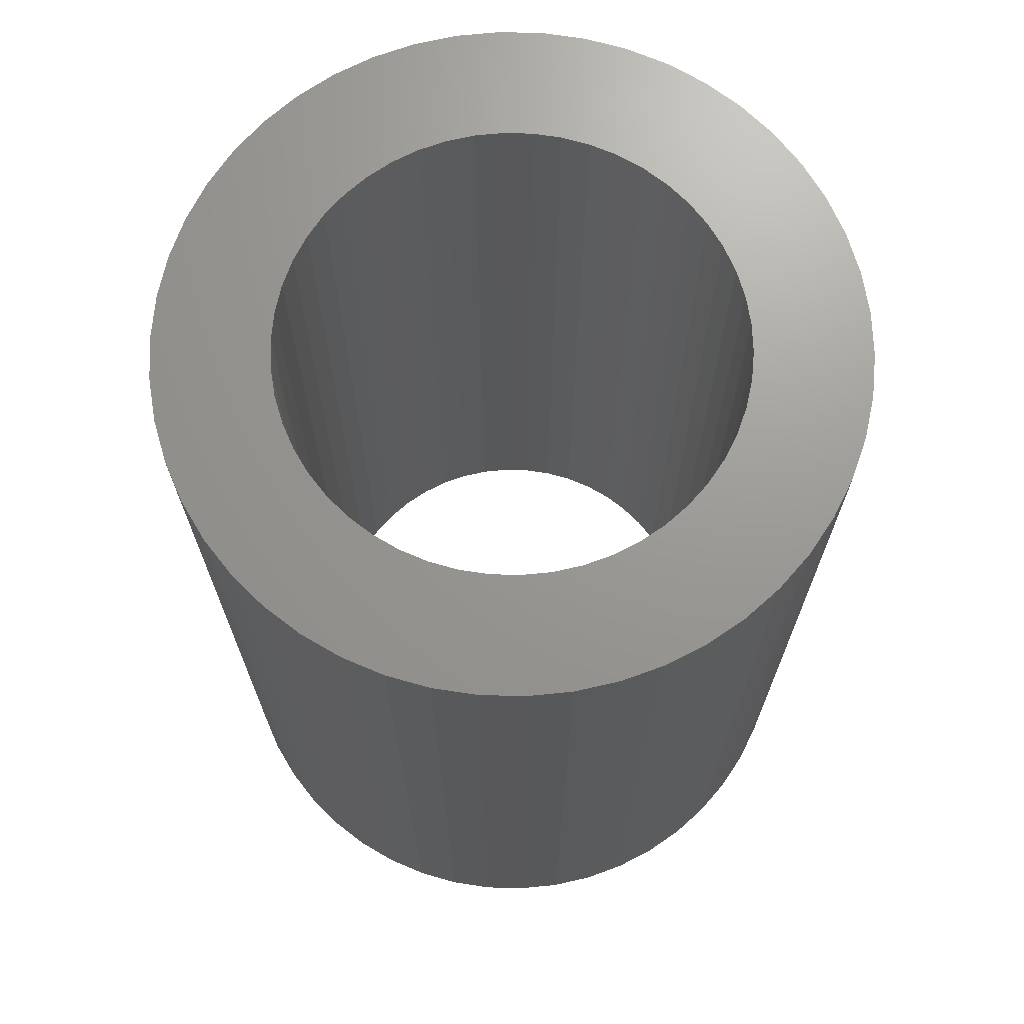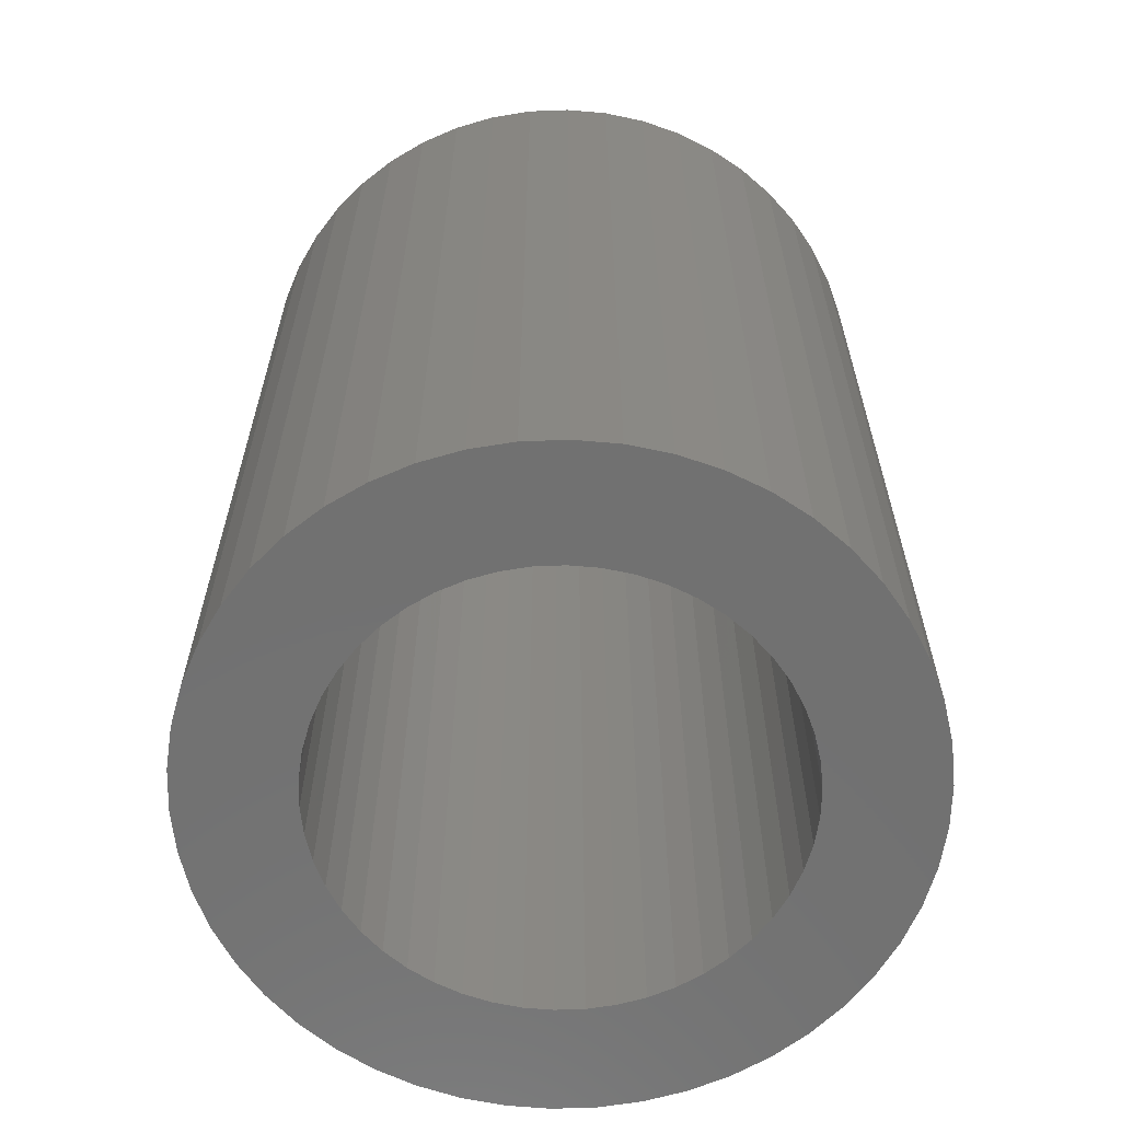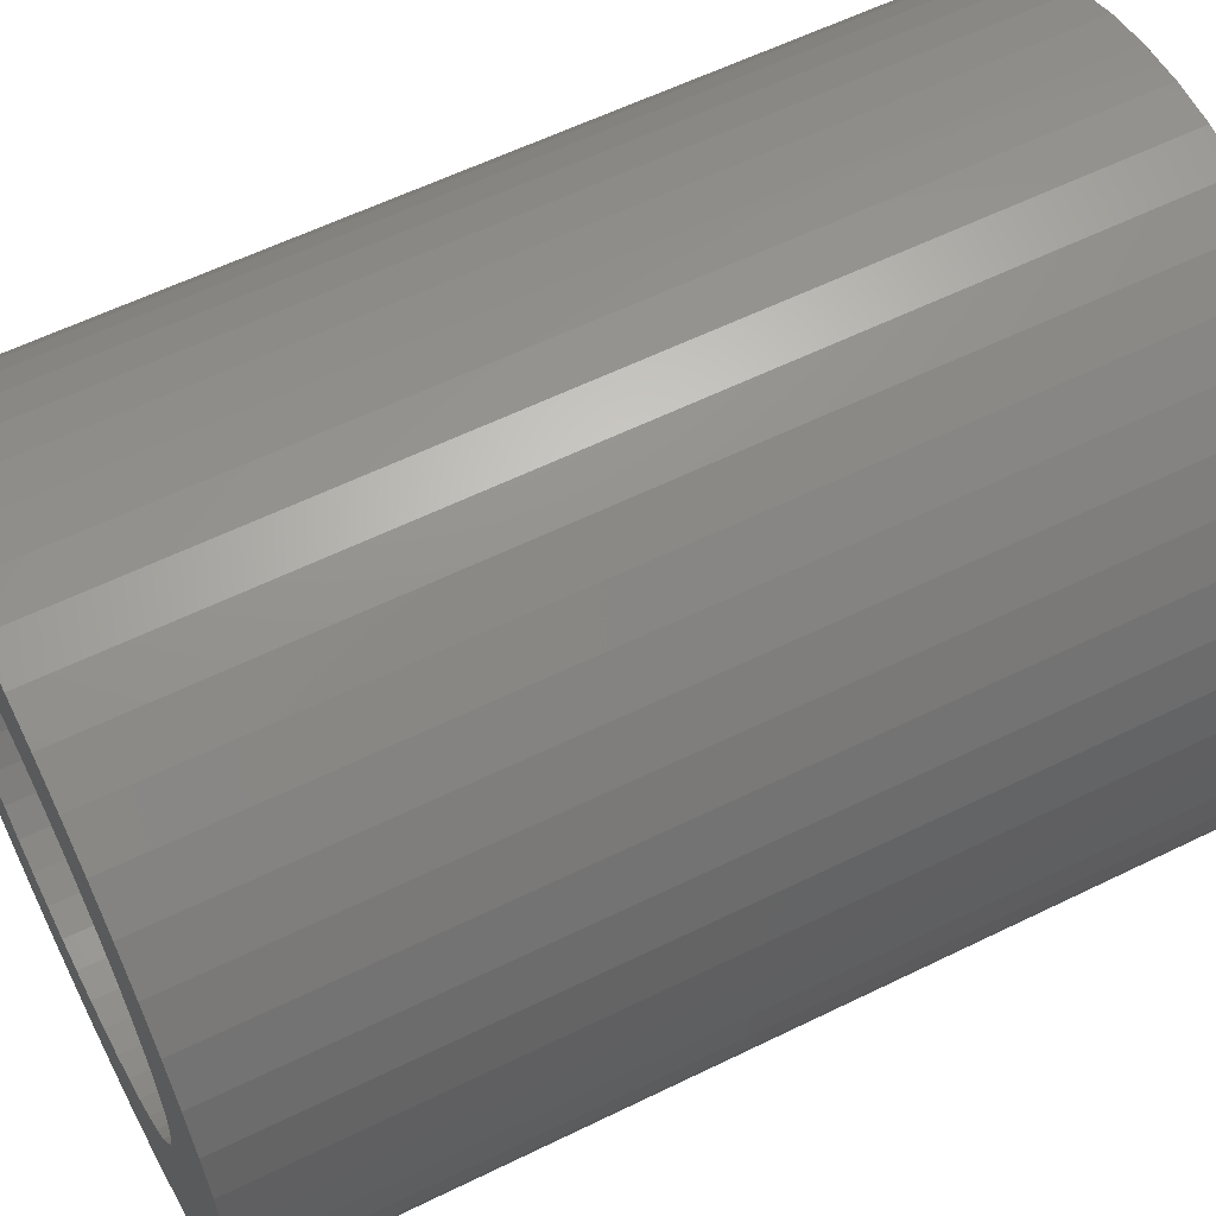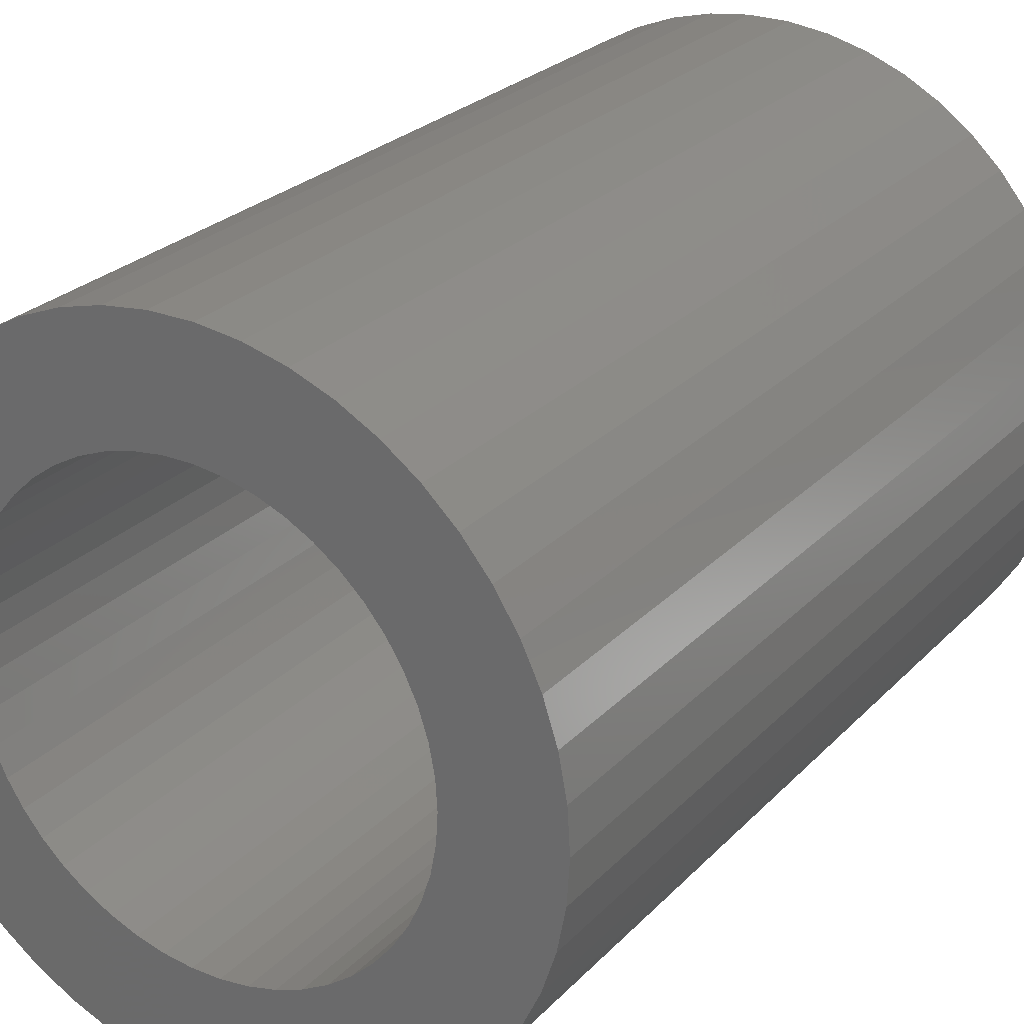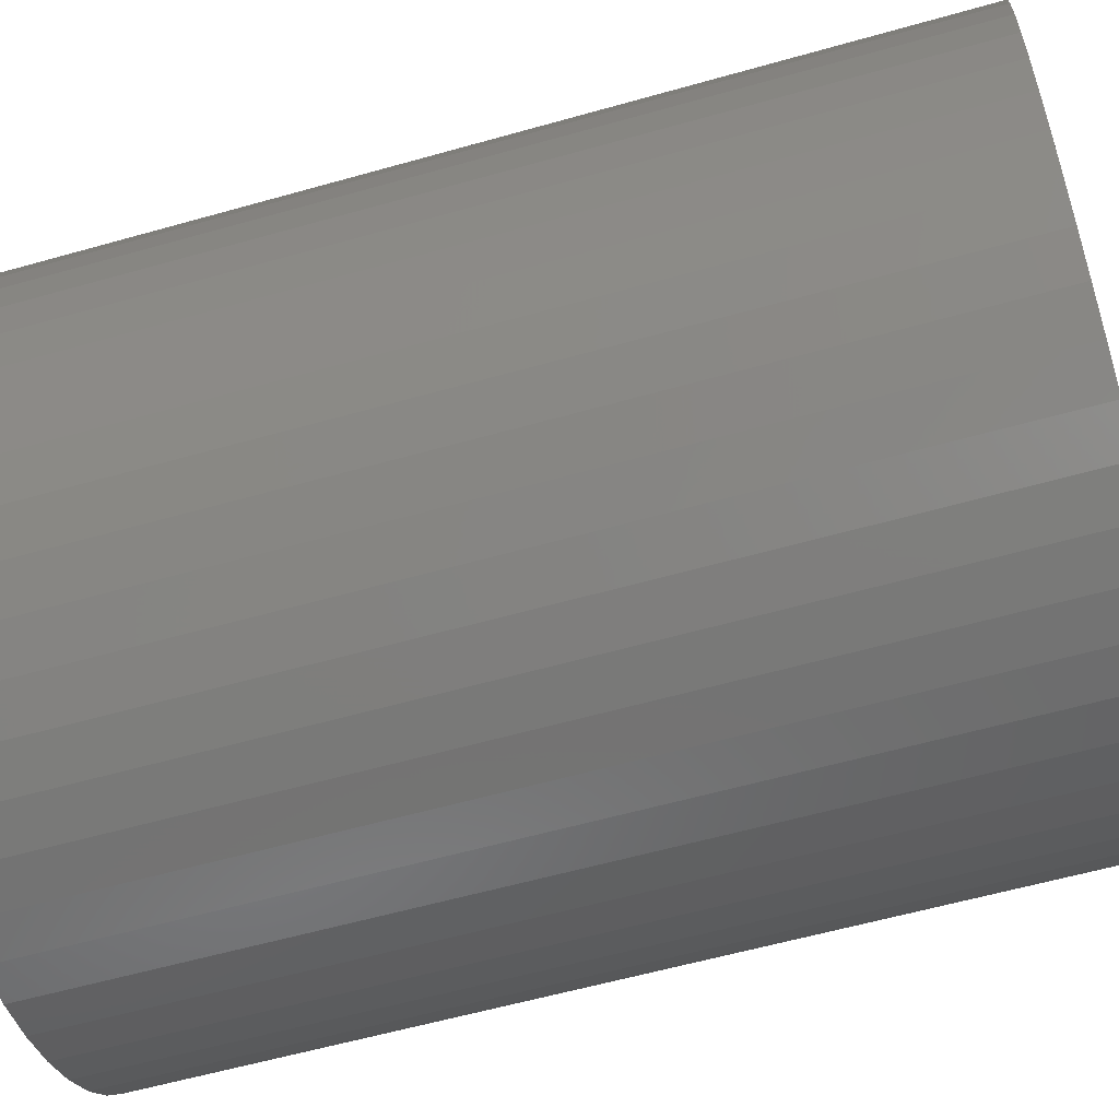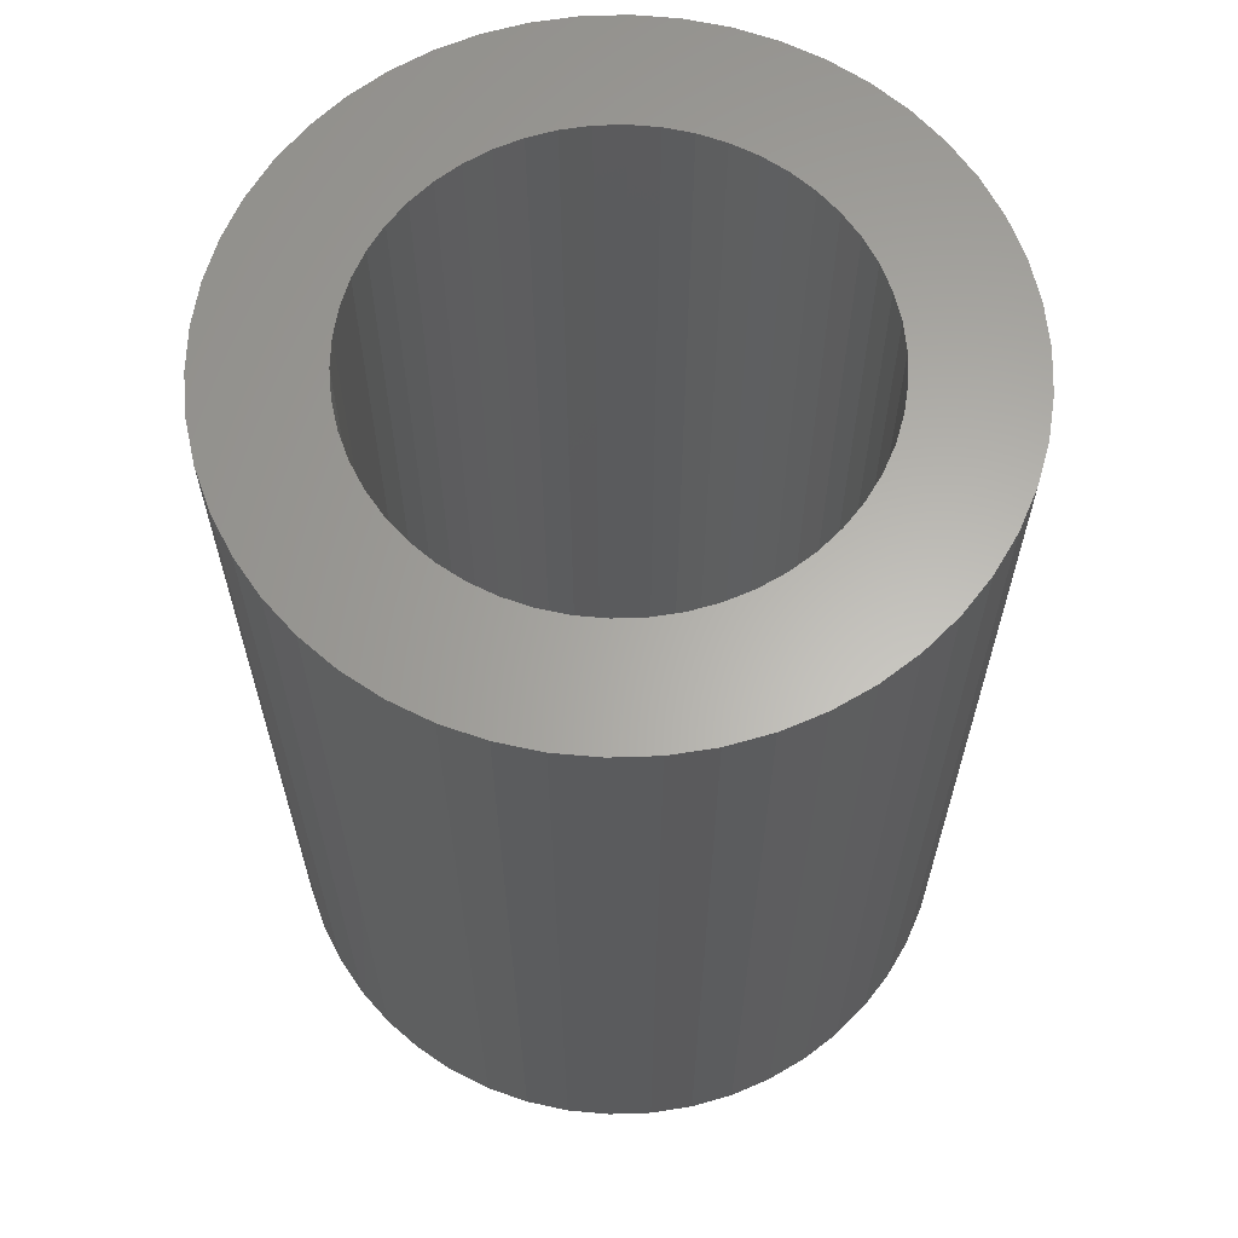
<metadata>
{"format":"stl","ext":"stl","renderer":"f3d","projection":"perspective","resolution":1024,"background":"white","views":[{"elev":69.9,"azim":37.5,"up":"+Z"},{"elev":-63.0,"azim":-91.4,"up":"+Z"},{"elev":59.1,"azim":63.2,"up":"+Y"},{"elev":25.7,"azim":32.7,"up":"+Y"},{"elev":-58.8,"azim":106.3,"up":"+Y"},{"elev":63.4,"azim":-95.5,"up":"+Z"}]}
</metadata>
<code>
# stl→obj: 200 verts, 400 faces
v 4.5 0 6
v 4.465 0.564 -6
v 4.465 0.564 6
v 4.5 0 -6
v -4.5 0 -6
v -4.465 0.564 6
v -4.465 0.564 -6
v -4.5 0 6
v 0.2826 4.491 -6
v -0.2826 4.491 6
v 0.2826 4.491 6
v -0.2826 4.491 -6
v -0.2826 -4.491 -6
v 0.2826 -4.491 6
v -0.2826 -4.491 6
v 0.2826 -4.491 -6
v 3.28 3.08 -6
v 2.868 3.467 6
v 3.28 3.08 6
v 2.868 3.467 -6
v -2.868 3.467 -6
v -3.28 3.08 6
v -2.868 3.467 6
v -3.28 3.08 -6
v -1.391 4.28 -6
v -1.916 4.072 6
v -1.391 4.28 6
v -1.916 4.072 -6
v 4.184 -1.657 6
v 4.359 -1.119 -6
v 4.359 -1.119 6
v 4.184 -1.657 -6
v 4.184 1.657 6
v 3.943 2.168 -6
v 3.943 2.168 6
v 4.184 1.657 -6
v 4.359 1.119 -6
v 4.359 1.119 6
v 1.916 4.072 -6
v 1.391 4.28 6
v 1.916 4.072 6
v 1.391 4.28 -6
v 0.8432 4.42 6
v 0.8432 4.42 -6
v 2.411 3.799 6
v 2.411 3.799 -6
v -4.184 1.657 -6
v -3.943 2.168 6
v -3.943 2.168 -6
v -4.184 1.657 6
v -4.359 1.119 -6
v -4.359 1.119 6
v -2.411 3.799 6
v -2.411 3.799 -6
v -0.8432 4.42 -6
v -0.8432 4.42 6
v 1.391 -4.28 -6
v 1.916 -4.072 6
v 1.391 -4.28 6
v 1.916 -4.072 -6
v 3.641 2.645 6
v 3.641 2.645 -6
v -3.641 2.645 6
v -3.641 2.645 -6
v 3 0 6
v 2.976 0.376 6
v 4.465 -0.564 6
v 2.906 0.7461 6
v 2.976 -0.376 6
v 2.789 1.104 6
v 2.629 1.445 6
v 2.906 -0.7461 6
v 2.427 1.763 6
v 2.789 -1.104 6
v 2.187 2.054 6
v 1.912 2.312 6
v 1.607 2.533 6
v 1.277 2.714 6
v 0.9271 2.853 6
v 0.5621 2.947 6
v 0.1884 2.994 6
v -0.1884 2.994 6
v -0.5621 2.947 6
v -0.9271 2.853 6
v -1.277 2.714 6
v -1.607 2.533 6
v -1.912 2.312 6
v -2.187 2.054 6
v -2.427 1.763 6
v -2.629 1.445 6
v -2.789 1.104 6
v 3.943 -2.168 6
v 2.629 -1.445 6
v 3.641 -2.645 6
v 2.427 -1.763 6
v 3.28 -3.08 6
v 2.187 -2.054 6
v 2.868 -3.467 6
v 1.912 -2.312 6
v 2.411 -3.799 6
v 1.607 -2.533 6
v 1.277 -2.714 6
v 0.9271 -2.853 6
v 0.8432 -4.42 6
v 0.5621 -2.947 6
v 0.1884 -2.994 6
v -0.1884 -2.994 6
v -0.5621 -2.947 6
v -0.8432 -4.42 6
v -0.9271 -2.853 6
v -1.391 -4.28 6
v -1.277 -2.714 6
v -1.916 -4.072 6
v -1.607 -2.533 6
v -2.411 -3.799 6
v -1.912 -2.312 6
v -2.868 -3.467 6
v -2.187 -2.054 6
v -3.28 -3.08 6
v -2.427 -1.763 6
v -3.641 -2.645 6
v -2.629 -1.445 6
v -3.943 -2.168 6
v -2.789 -1.104 6
v -4.184 -1.657 6
v -2.906 -0.7461 6
v -4.359 -1.119 6
v -2.976 -0.376 6
v -4.465 -0.564 6
v -3 0 6
v -2.906 0.7461 6
v -2.976 0.376 6
v 4.465 -0.564 -6
v 3.943 -2.168 -6
v 3.641 -2.645 -6
v -3.28 -3.08 -6
v -2.868 -3.467 -6
v -3.943 -2.168 -6
v -4.184 -1.657 -6
v -3.641 -2.645 -6
v 3 0 -6
v 2.976 -0.376 -6
v 2.906 -0.7461 -6
v 2.976 0.376 -6
v 2.789 -1.104 -6
v 2.629 -1.445 -6
v 2.906 0.7461 -6
v 2.427 -1.763 -6
v 3.28 -3.08 -6
v 2.789 1.104 -6
v 2.187 -2.054 -6
v 2.868 -3.467 -6
v 1.912 -2.312 -6
v 2.411 -3.799 -6
v 1.607 -2.533 -6
v 1.277 -2.714 -6
v 0.9271 -2.853 -6
v 0.8432 -4.42 -6
v 0.5621 -2.947 -6
v 0.1884 -2.994 -6
v -0.1884 -2.994 -6
v -0.5621 -2.947 -6
v -0.8432 -4.42 -6
v -0.9271 -2.853 -6
v -1.391 -4.28 -6
v -1.277 -2.714 -6
v -1.916 -4.072 -6
v -1.607 -2.533 -6
v -2.411 -3.799 -6
v -1.912 -2.312 -6
v -2.187 -2.054 -6
v -2.427 -1.763 -6
v -2.629 -1.445 -6
v -2.789 -1.104 -6
v 2.629 1.445 -6
v 2.427 1.763 -6
v 2.187 2.054 -6
v 1.912 2.312 -6
v 1.607 2.533 -6
v 1.277 2.714 -6
v 0.9271 2.853 -6
v 0.5621 2.947 -6
v 0.1884 2.994 -6
v -0.1884 2.994 -6
v -0.5621 2.947 -6
v -0.9271 2.853 -6
v -1.277 2.714 -6
v -1.607 2.533 -6
v -1.912 2.312 -6
v -2.187 2.054 -6
v -2.427 1.763 -6
v -2.629 1.445 -6
v -2.789 1.104 -6
v -2.906 0.7461 -6
v -2.976 0.376 -6
v -3 0 -6
v -2.906 -0.7461 -6
v -4.359 -1.119 -6
v -2.976 -0.376 -6
v -4.465 -0.564 -6
f 1 2 3
f 2 1 4
f 5 6 7
f 6 5 8
f 9 10 11
f 10 9 12
f 13 14 15
f 14 13 16
f 17 18 19
f 18 17 20
f 21 22 23
f 22 21 24
f 25 26 27
f 26 25 28
f 29 30 31
f 30 29 32
f 33 34 35
f 34 33 36
f 3 37 38
f 37 3 2
f 39 40 41
f 40 39 42
f 42 43 40
f 43 42 44
f 20 45 18
f 45 20 46
f 47 48 49
f 48 47 50
f 51 50 47
f 50 51 52
f 28 53 26
f 53 28 54
f 55 27 56
f 27 55 25
f 57 58 59
f 58 57 60
f 38 36 33
f 36 38 37
f 61 17 19
f 17 61 62
f 35 62 61
f 62 35 34
f 44 11 43
f 11 44 9
f 46 41 45
f 41 46 39
f 49 63 64
f 63 49 48
f 64 22 24
f 22 64 63
f 7 52 51
f 52 7 6
f 65 1 3
f 66 3 38
f 1 65 67
f 68 38 33
f 69 67 65
f 70 33 35
f 67 69 31
f 71 35 61
f 72 31 69
f 73 61 19
f 31 72 29
f 74 29 72
f 3 66 65
f 38 68 66
f 75 19 18
f 33 70 68
f 35 71 70
f 61 73 71
f 76 18 45
f 19 75 73
f 77 45 41
f 18 76 75
f 45 77 76
f 78 41 40
f 41 78 77
f 40 79 78
f 43 79 40
f 43 80 79
f 11 80 43
f 11 81 80
f 11 82 81
f 10 82 11
f 10 83 82
f 56 83 10
f 56 84 83
f 27 84 56
f 84 27 85
f 26 85 27
f 85 26 86
f 53 86 26
f 86 53 87
f 23 87 53
f 87 23 88
f 22 88 23
f 88 22 89
f 63 89 22
f 89 63 90
f 48 90 63
f 90 48 91
f 50 91 48
f 29 74 92
f 93 92 74
f 92 93 94
f 95 94 93
f 94 95 96
f 97 96 95
f 96 97 98
f 99 98 97
f 98 99 100
f 101 100 99
f 100 101 58
f 102 58 101
f 58 102 59
f 103 59 102
f 103 104 59
f 105 104 103
f 105 14 104
f 106 14 105
f 107 14 106
f 107 15 14
f 108 15 107
f 108 109 15
f 110 109 108
f 111 110 112
f 110 111 109
f 113 112 114
f 115 114 116
f 112 113 111
f 117 116 118
f 114 115 113
f 119 118 120
f 121 120 122
f 123 122 124
f 116 117 115
f 125 124 126
f 127 126 128
f 129 128 130
f 91 50 131
f 118 119 117
f 52 131 50
f 120 121 119
f 131 52 132
f 122 123 121
f 6 132 52
f 124 125 123
f 132 6 130
f 126 127 125
f 8 130 6
f 128 129 127
f 130 8 129
f 54 23 53
f 23 54 21
f 12 56 10
f 56 12 55
f 67 4 1
f 4 67 133
f 94 134 92
f 134 94 135
f 31 133 67
f 133 31 30
f 136 117 119
f 117 136 137
f 138 125 139
f 125 138 123
f 140 123 138
f 123 140 121
f 141 4 133
f 142 133 30
f 4 141 2
f 143 30 32
f 144 2 141
f 145 32 134
f 2 144 37
f 146 134 135
f 147 37 144
f 148 135 149
f 37 147 36
f 150 36 147
f 133 142 141
f 30 143 142
f 151 149 152
f 32 145 143
f 134 146 145
f 135 148 146
f 153 152 154
f 149 151 148
f 155 154 60
f 152 153 151
f 154 155 153
f 156 60 57
f 60 156 155
f 57 157 156
f 158 157 57
f 158 159 157
f 16 159 158
f 16 160 159
f 16 161 160
f 13 161 16
f 13 162 161
f 163 162 13
f 163 164 162
f 165 164 163
f 164 165 166
f 167 166 165
f 166 167 168
f 169 168 167
f 168 169 170
f 137 170 169
f 170 137 171
f 136 171 137
f 171 136 172
f 140 172 136
f 172 140 173
f 138 173 140
f 173 138 174
f 139 174 138
f 36 150 34
f 175 34 150
f 34 175 62
f 176 62 175
f 62 176 17
f 177 17 176
f 17 177 20
f 178 20 177
f 20 178 46
f 179 46 178
f 46 179 39
f 180 39 179
f 39 180 42
f 181 42 180
f 181 44 42
f 182 44 181
f 182 9 44
f 183 9 182
f 184 9 183
f 184 12 9
f 185 12 184
f 185 55 12
f 186 55 185
f 25 186 187
f 186 25 55
f 28 187 188
f 54 188 189
f 187 28 25
f 21 189 190
f 188 54 28
f 24 190 191
f 64 191 192
f 49 192 193
f 189 21 54
f 47 193 194
f 51 194 195
f 7 195 196
f 174 139 197
f 190 24 21
f 198 197 139
f 191 64 24
f 197 198 199
f 192 49 64
f 200 199 198
f 193 47 49
f 199 200 196
f 194 51 47
f 5 196 200
f 195 7 51
f 196 5 7
f 154 98 100
f 98 154 152
f 92 32 29
f 32 92 134
f 165 109 111
f 109 165 163
f 136 121 140
f 121 136 119
f 139 127 198
f 127 139 125
f 96 135 94
f 135 96 149
f 60 100 58
f 100 60 154
f 163 15 109
f 15 163 13
f 167 111 113
f 111 167 165
f 198 129 200
f 129 198 127
f 200 8 5
f 8 200 129
f 152 96 98
f 96 152 149
f 158 59 104
f 59 158 57
f 16 104 14
f 104 16 158
f 169 113 115
f 113 169 167
f 137 115 117
f 115 137 169
f 141 66 144
f 66 141 65
f 130 195 132
f 195 130 196
f 184 81 82
f 81 184 183
f 160 107 106
f 107 160 161
f 178 75 76
f 75 178 177
f 190 87 88
f 87 190 189
f 187 84 85
f 84 187 186
f 150 71 175
f 71 150 70
f 144 68 147
f 68 144 66
f 181 78 79
f 78 181 180
f 182 79 80
f 79 182 181
f 179 76 77
f 76 179 178
f 91 192 90
f 192 91 193
f 131 193 91
f 193 131 194
f 186 83 84
f 83 186 185
f 118 172 120
f 172 118 171
f 159 106 105
f 106 159 160
f 156 103 102
f 103 156 157
f 147 70 150
f 70 147 68
f 176 75 177
f 75 176 73
f 175 73 176
f 73 175 71
f 183 80 81
f 80 183 182
f 180 77 78
f 77 180 179
f 90 191 89
f 191 90 192
f 89 190 88
f 190 89 191
f 132 194 131
f 194 132 195
f 188 85 86
f 85 188 187
f 189 86 87
f 86 189 188
f 185 82 83
f 82 185 184
f 142 65 141
f 65 142 69
f 155 102 101
f 102 155 156
f 151 99 97
f 99 151 153
f 143 69 142
f 69 143 72
f 146 74 145
f 74 146 93
f 151 95 148
f 95 151 97
f 168 116 114
f 116 168 170
f 170 118 116
f 118 170 171
f 120 173 122
f 173 120 172
f 124 197 126
f 197 124 174
f 157 105 103
f 105 157 159
f 153 101 99
f 101 153 155
f 145 72 143
f 72 145 74
f 148 93 146
f 93 148 95
f 161 108 107
f 108 161 162
f 122 174 124
f 174 122 173
f 126 199 128
f 199 126 197
f 128 196 130
f 196 128 199
f 162 110 108
f 110 162 164
f 164 112 110
f 112 164 166
f 166 114 112
f 114 166 168

</code>
